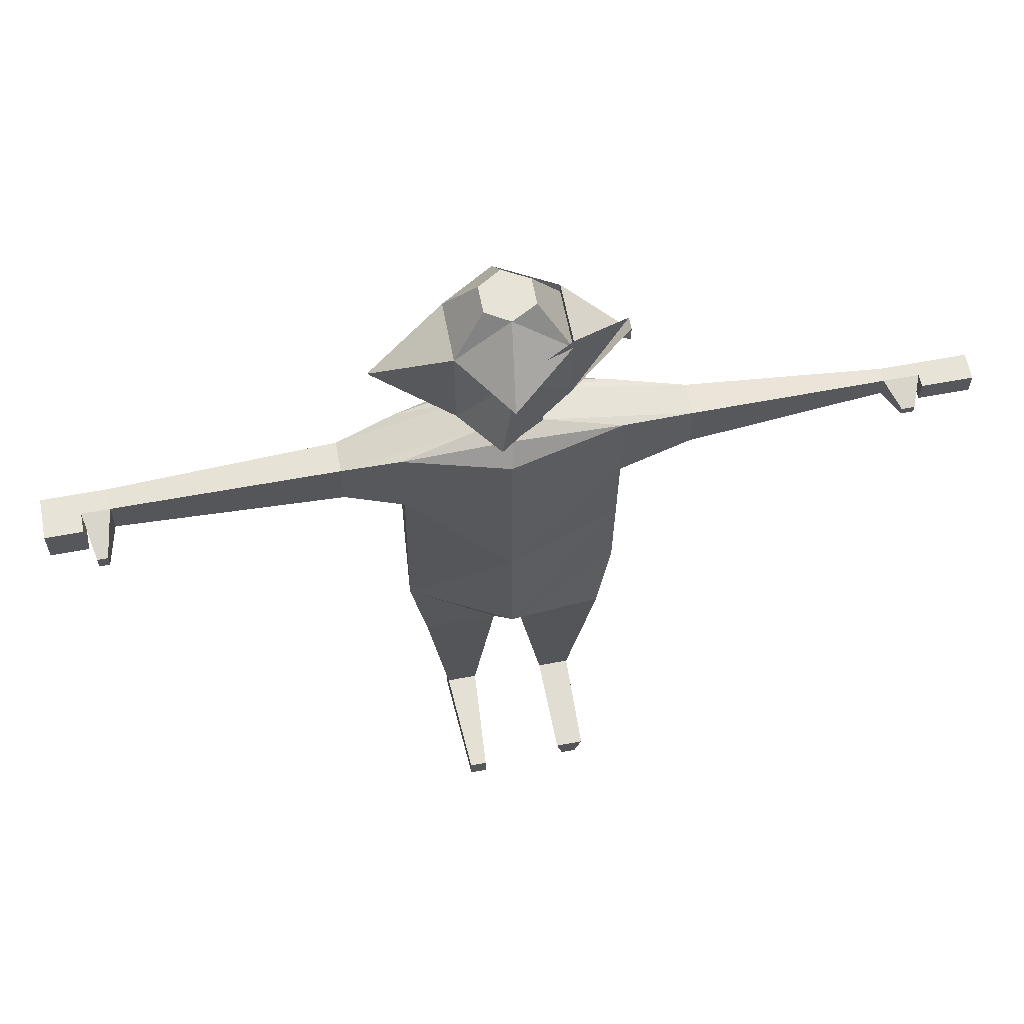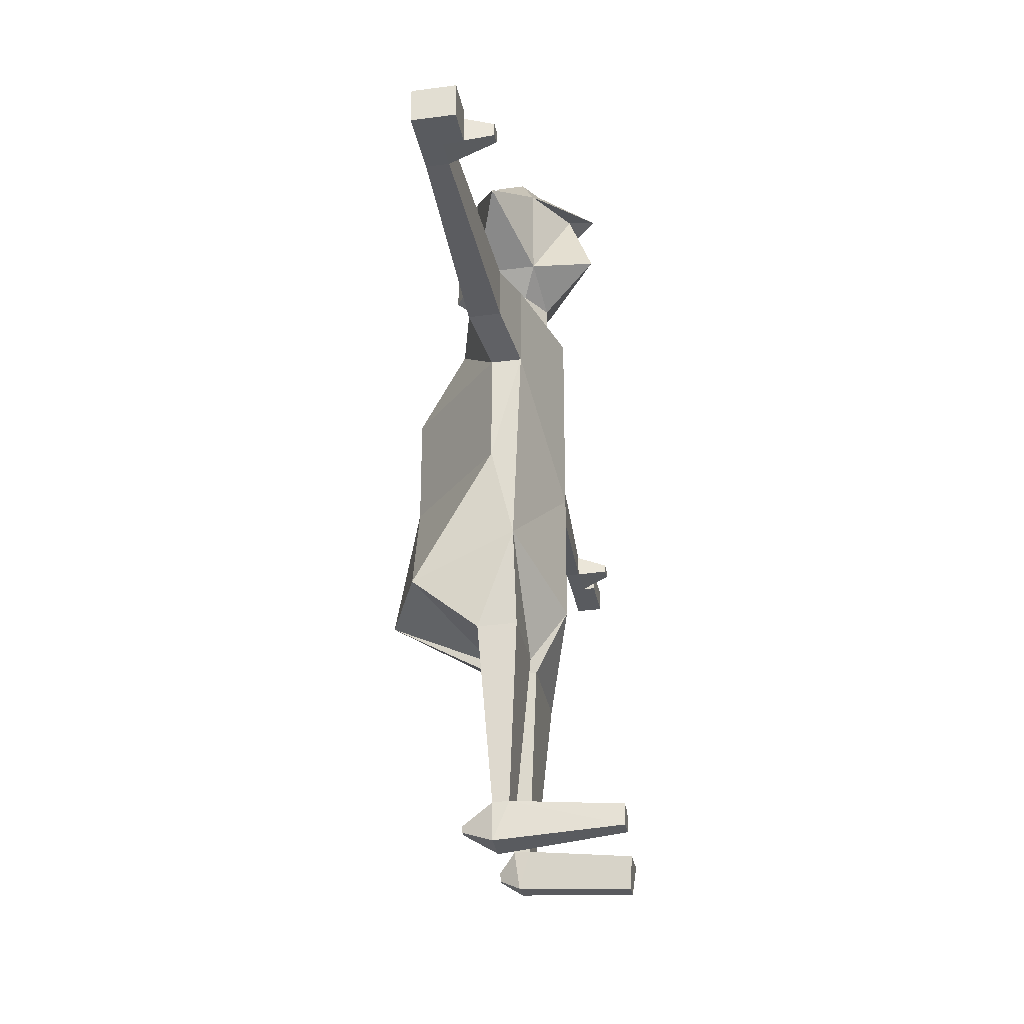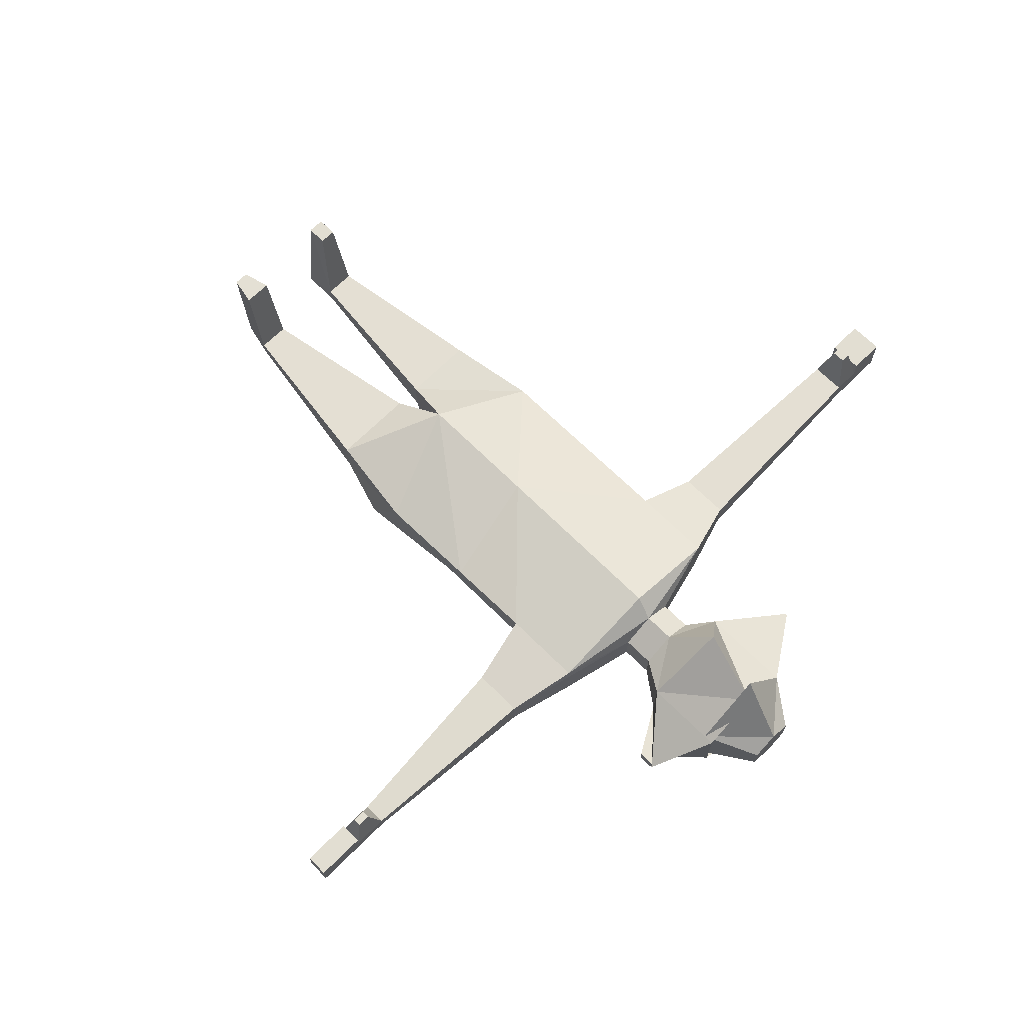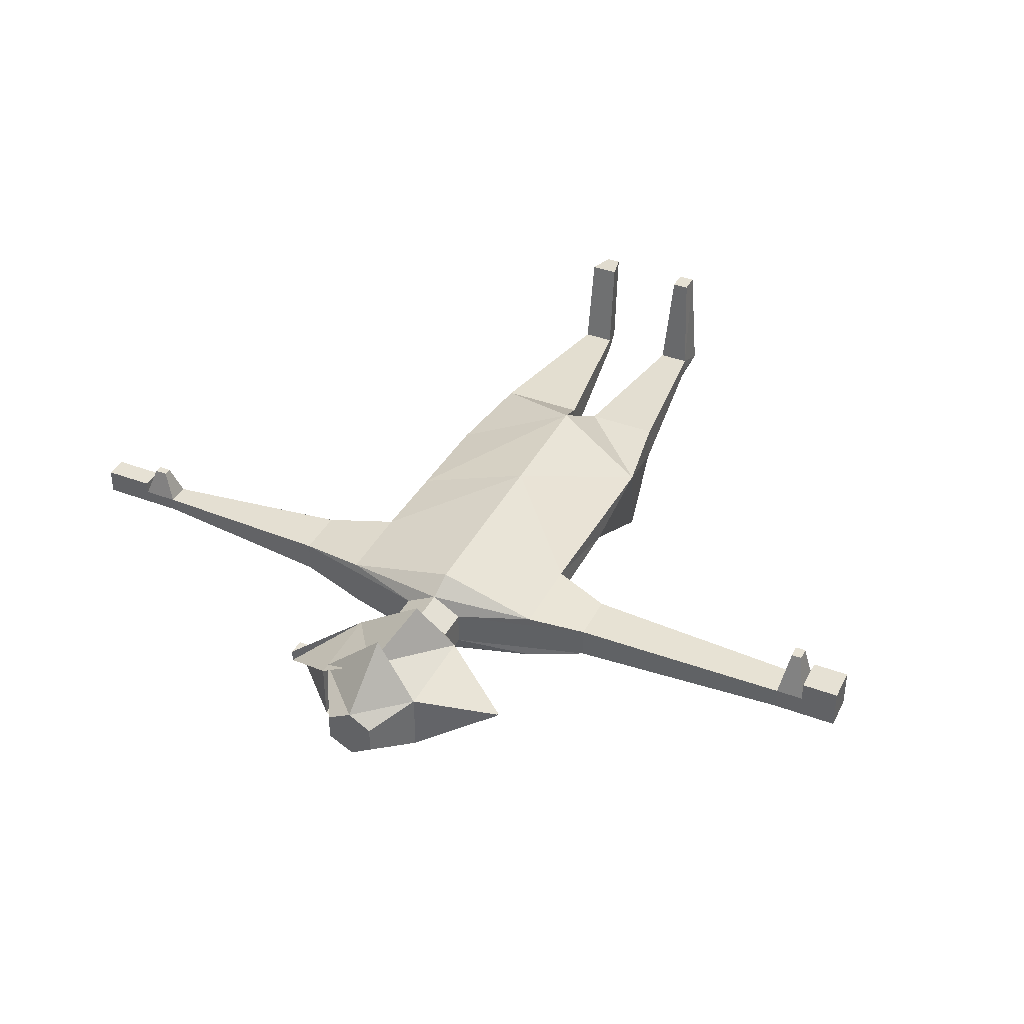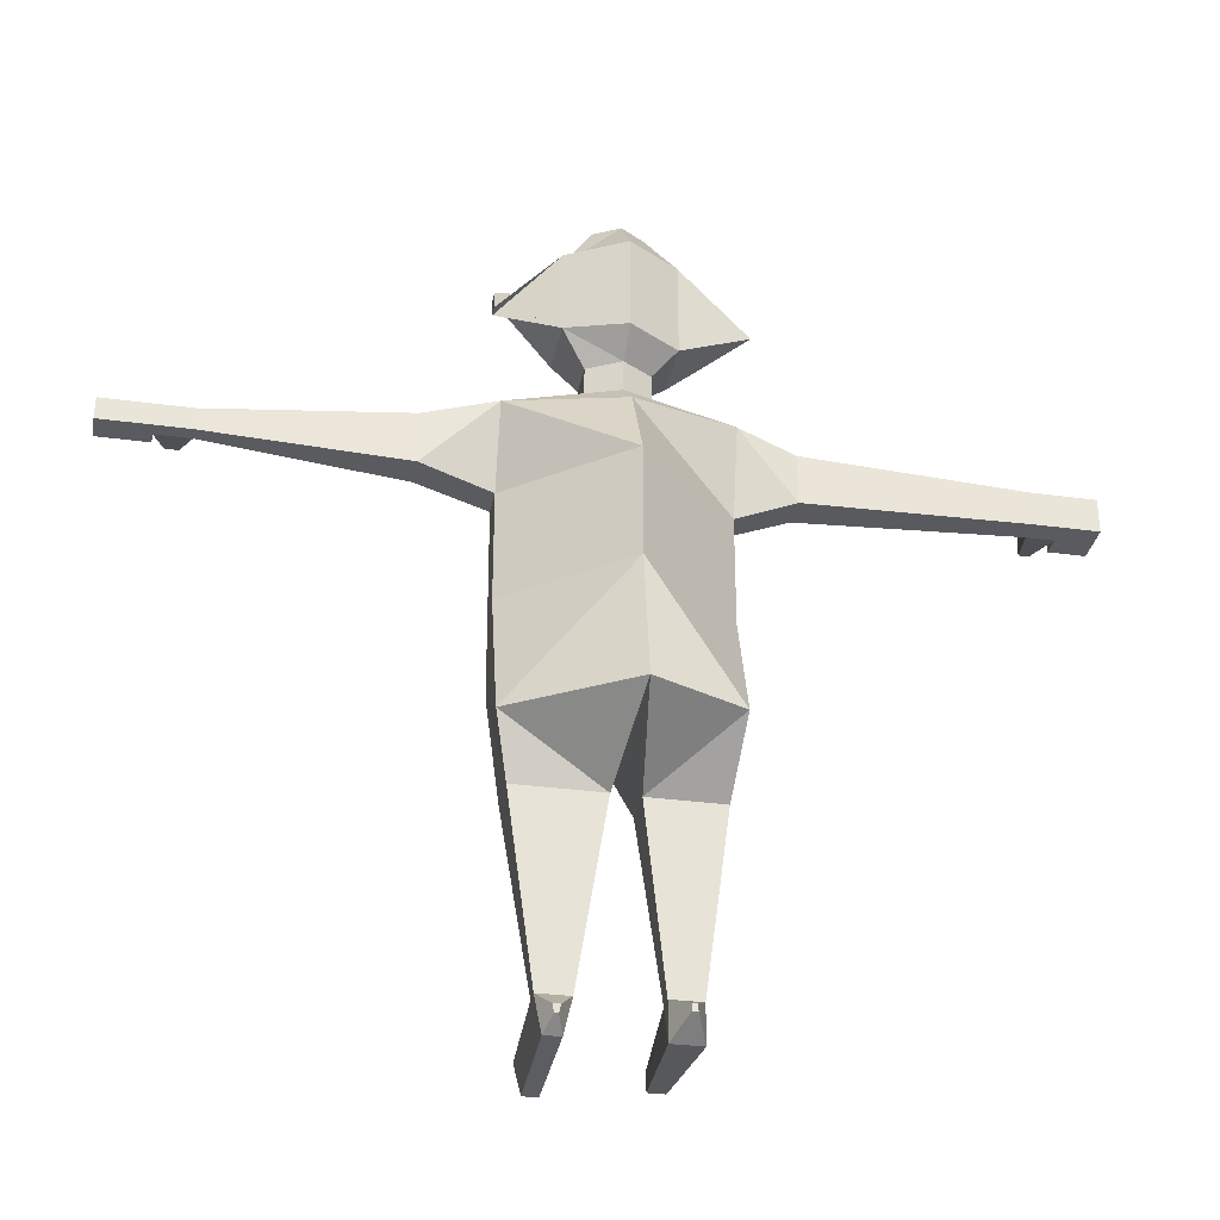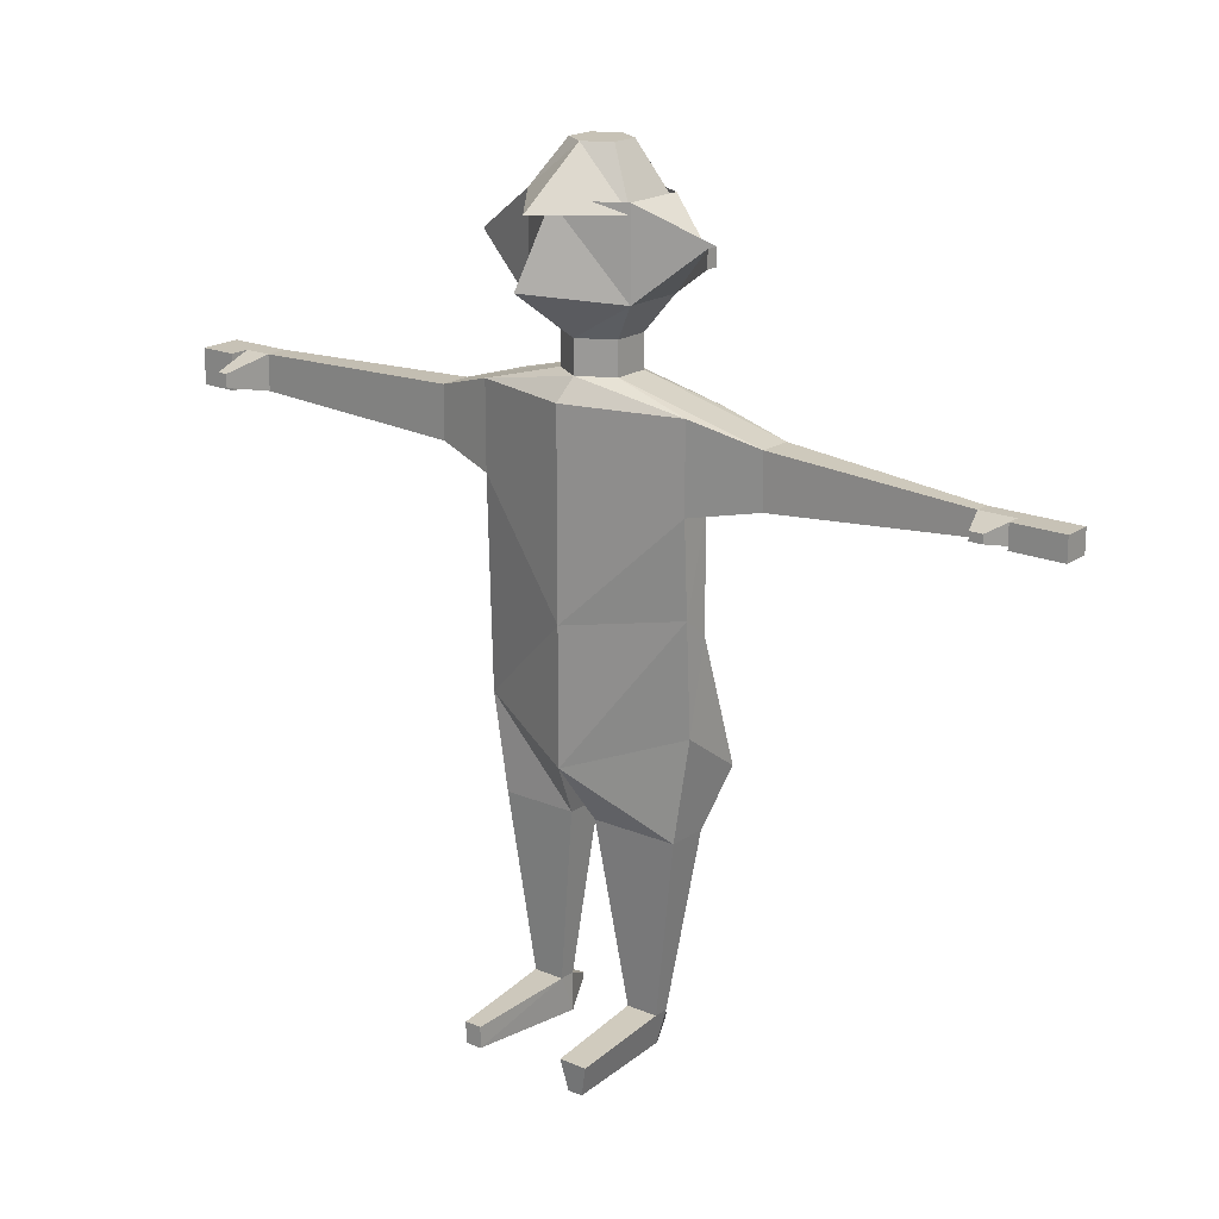
<metadata>
{"format":"obj","ext":"obj","renderer":"f3d","projection":"perspective","resolution":1024,"background":"white","views":[{"elev":61.7,"azim":-10.8,"up":"+Y"},{"elev":-32.4,"azim":-79.3,"up":"+Y"},{"elev":67.8,"azim":135.0,"up":"+Z"},{"elev":39.1,"azim":-154.8,"up":"+Z"},{"elev":-32.3,"azim":169.2,"up":"+Y"},{"elev":19.1,"azim":38.5,"up":"+Y"}]}
</metadata>
<code>
o Cube
v 0.3669 9.294 2.577
v 1.647 3.534 2.095
v 0.3669 9.294 3.155
v 1.649 4.257 3.141
v -0.6574 9.294 2.577
v -1.755 3.513 1.486
v -0.6574 9.294 3.155
v -1.957 4.149 3.172
v 1.64 8.954 3.3
v -1.931 8.954 3.3
v 1.64 8.954 2.432
v -1.931 8.954 2.432
v 0.3669 9.828 3.155
v -0.6574 9.828 3.155
v 0.3669 9.828 2.577
v -0.6574 9.828 2.577
v 0.7508 10.39 3.371
v -1.041 10.21 3.371
v 0.7508 10.39 2.361
v -1.041 10.21 2.361
v 0.7508 11.79 3.371
v -1.041 11.79 3.371
v 0.7508 11.79 2.361
v -1.041 11.79 2.361
v 0.7508 11.62 3.371
v -1.041 11.79 3.371
v 0.7508 11.62 2.361
v -1.041 11.79 2.361
v 0.252 12.51 3.09
v -0.5425 12.51 3.09
v 0.252 12.51 2.642
v -0.5425 12.51 2.642
v 1.64 7.55 2.806
v -1.931 7.55 3.3
v 1.64 7.55 3.3
v -1.931 7.55 2.806
v 2.82 8.687 2.597
v 2.82 8.687 3.135
v 2.82 7.817 2.597
v 2.82 7.817 3.135
v 6.044 8.441 2.749
v 6.044 8.441 2.983
v 6.044 8.063 2.749
v 6.044 8.063 2.983
v 7.479 8.441 2.749
v 7.479 8.063 2.749
v 6.632 8.063 2.983
v 6.632 8.441 2.983
v 6.232 8.32 3.488
v 6.232 8.184 3.488
v 6.444 8.32 3.488
v 6.444 8.184 3.488
v 7.479 8.441 3.194
v 7.479 8.063 3.194
v 6.632 8.063 3.194
v 6.632 8.441 3.194
v -2.881 7.826 3.13
v -2.881 8.678 3.13
v -2.881 8.678 2.602
v -2.881 7.826 2.602
v -6.546 7.96 3.046
v -6.546 8.544 3.046
v -6.546 8.544 2.686
v -6.546 7.96 2.686
v -7.612 8.544 2.686
v -7.612 7.96 2.686
v -7.002 7.96 3.046
v -7.002 8.544 3.046
v -6.689 8.143 3.811
v -6.689 8.361 3.811
v -6.859 8.361 3.811
v -6.859 8.143 3.811
v -7.612 7.96 3.372
v -7.612 8.544 3.372
v -7.002 7.96 3.372
v -7.002 8.544 3.372
v -0.243 3.534 0.8453
v -0.243 8.954 3.753
v -0.243 3.534 3.753
v -0.243 8.954 1.979
v -0.1733 9.294 3.456
v -0.1733 9.294 2.276
v -0.1733 9.828 3.456
v -0.1733 9.828 2.276
v -0.498 10.56 4.325
v -0.1943 10.21 1.834
v -0.1943 11.79 3.898
v -0.1943 11.79 1.834
v -0.3035 11.65 4.35
v -0.1943 11.79 1.834
v -0.167 12.51 3.324
v -0.167 12.51 2.408
v -0.243 7.55 1.232
v -0.01965 2.61 3.197
v 1.417 2.61 3.197
v 1.417 2.61 2.535
v -0.01965 2.61 2.535
v 0.4346 -0.3517 2.988
v 0.9628 -0.3517 2.988
v 0.9628 -0.3517 2.744
v 0.4346 -0.3517 2.744
v 0.8387 -0.9118 2.801
v 0.5587 -0.9118 2.801
v 0.4648 -0.5502 4.614
v 0.9326 -0.5502 4.614
v 0.5747 -1.046 4.563
v 0.8227 -1.046 4.563
v -1.7 2.605 2.551
v -1.7 2.605 3.181
v -0.4738 2.605 2.551
v -0.4738 2.605 3.181
v -1.343 -0.295 2.734
v -1.343 -0.295 2.998
v -0.831 -0.295 2.734
v -0.831 -0.295 2.998
v -1.343 -0.9262 2.734
v -0.831 -0.9262 2.734
v -1.227 -0.4374 4.751
v -0.9466 -0.4374 4.751
v -1.227 -0.7837 4.751
v -0.9466 -0.7837 4.751
v 0.7582 -0.5987 2.472
v 0.6392 -0.5987 2.472
v 0.7303 -0.725 2.485
v 0.6672 -0.725 2.485
v -1.042 -0.5547 2.228
v -1.132 -0.5547 2.228
v -1.042 -0.6664 2.228
v -1.132 -0.6664 2.228
v 1.64 5.713 2.806
v 1.644 6.044 3.227
v -1.931 5.713 2.806
v -0.243 5.713 3.753
v -0.243 5.713 1.232
v 1.734 11.23 2.967
v 1.734 11.23 2.765
v 1.734 10.95 2.967
v 1.734 10.95 2.765
v -2.27 10.99 2.877
v -2.27 10.99 2.855
v -2.27 11.02 2.877
v -2.27 11.02 2.855
f 124 100 102
f 34 8 133
f 18 14 83
f 23 27 25
f 37 43 39
f 93 11 33
f 81 10 78
f 47 52 50
f 55 54 53
f 82 11 80
f 106 104 98
f 62 70 69
f 62 57 58
f 17 85 83
f 33 35 131
f 63 60 64
f 24 26 28
f 21 136 138
f 45 53 54
f 17 87 85
f 29 31 30
f 87 25 89
f 88 28 90
f 109 8 108
f 106 103 102
f 47 44 43
f 118 121 119
f 25 91 89
f 125 124 102
f 115 111 109
f 47 56 48
f 3 83 81
f 117 121 120
f 82 15 1
f 135 137 138
f 11 39 33
f 59 58 7
f 47 50 44
f 40 33 39
f 64 61 67
f 46 54 47
f 17 83 13
f 135 138 136
f 131 4 130
f 96 100 101
f 18 139 140
f 112 127 129
f 108 112 109
f 100 122 123
f 7 5 59
f 50 52 51
f 110 79 111
f 126 128 129
f 9 38 3
f 35 78 133
f 12 60 59
f 125 101 123
f 31 29 25
f 11 82 1
f 20 142 24
f 102 107 106
f 20 86 84
f 113 112 116
f 68 71 70
f 20 84 16
f 115 109 113
f 34 133 78
f 18 83 85
f 137 19 23
f 18 20 16
f 103 106 98
f 119 115 113
f 42 49 48
f 70 71 72
f 8 6 108
f 43 46 47
f 49 42 44
f 17 136 21
f 4 95 96
f 115 119 121
f 12 59 5
f 64 60 57
f 22 139 18
f 91 30 26
f 3 81 9
f 103 125 102
f 117 126 114
f 20 24 88
f 101 94 97
f 35 133 131
f 1 15 13
f 91 26 89
f 110 77 79
f 23 90 27
f 22 89 26
f 99 107 102
f 18 87 22
f 57 36 34
f 17 21 87
f 122 124 125
f 116 129 128
f 101 98 94
f 92 31 27
f 7 14 16
f 36 80 93
f 6 110 108
f 68 62 63
f 79 95 4
f 5 84 82
f 2 97 77
f 74 66 73
f 104 107 105
f 1 13 3
f 19 15 84
f 95 99 96
f 40 38 9
f 22 141 139
f 41 45 46
f 58 59 63
f 96 2 4
f 92 28 32
f 41 37 38
f 18 140 20
f 49 51 48
f 8 111 79
f 31 92 32
f 65 74 68
f 75 73 67
f 118 120 121
f 74 76 68
f 41 38 42
f 73 66 67
f 7 16 5
f 37 11 1
f 102 100 99
f 95 98 99
f 114 115 117
f 64 66 65
f 44 40 43
f 38 37 3
f 114 127 112
f 117 128 126
f 120 118 113
f 81 83 14
f 48 51 52
f 92 27 90
f 57 60 36
f 32 28 26
f 76 74 73
f 99 105 107
f 62 61 57
f 19 86 88
f 6 134 77
f 131 79 4
f 133 8 79
f 61 69 67
f 110 114 112
f 134 2 77
f 17 135 136
f 19 137 135
f 23 138 137
f 10 58 57
f 1 3 37
f 130 33 131
f 62 69 61
f 64 65 63
f 93 80 11
f 54 55 47
f 82 84 15
f 132 6 8
f 93 132 36
f 67 66 64
f 24 22 26
f 67 72 71
f 122 125 123
f 87 21 25
f 88 24 28
f 5 16 84
f 18 16 14
f 25 29 91
f 95 94 98
f 116 128 117
f 74 65 66
f 17 15 19
f 92 90 28
f 114 111 115
f 40 42 38
f 11 37 39
f 104 106 107
f 130 93 33
f 124 122 100
f 68 76 75
f 8 34 132
f 68 70 62
f 34 36 132
f 117 120 116
f 32 30 31
f 10 81 7
f 110 112 108
f 48 56 53
f 114 126 127
f 35 9 78
f 53 45 48
f 91 29 30
f 12 36 60
f 48 41 42
f 63 65 68
f 24 141 22
f 130 134 93
f 70 72 69
f 64 57 61
f 119 113 118
f 97 79 77
f 98 105 99
f 40 35 33
f 24 142 141
f 98 104 105
f 97 94 79
f 3 13 83
f 58 10 7
f 62 58 63
f 40 39 43
f 67 71 68
f 40 9 35
f 69 72 67
f 112 129 116
f 100 96 99
f 139 141 142
f 139 142 140
f 17 13 15
f 23 88 90
f 22 87 89
f 10 57 34
f 18 85 87
f 4 2 130
f 41 46 43
f 68 75 67
f 126 129 127
f 34 78 10
f 82 80 12
f 81 78 9
f 36 12 80
f 6 77 110
f 93 134 132
f 31 25 27
f 79 94 95
f 32 26 30
f 2 96 97
f 23 19 88
f 114 110 111
f 19 84 86
f 23 25 21
f 55 53 56
f 45 41 48
f 125 103 101
f 63 59 60
f 112 113 109
f 50 51 49
f 81 14 7
f 98 101 103
f 37 41 43
f 8 109 111
f 100 123 101
f 40 44 42
f 20 140 142
f 47 55 56
f 5 82 12
f 20 88 86
f 48 52 47
f 117 115 121
f 49 44 50
f 6 132 134
f 131 133 79
f 45 54 46
f 96 101 97
f 76 73 75
f 134 130 2
f 17 19 135
f 116 120 113
f 23 21 138

</code>
